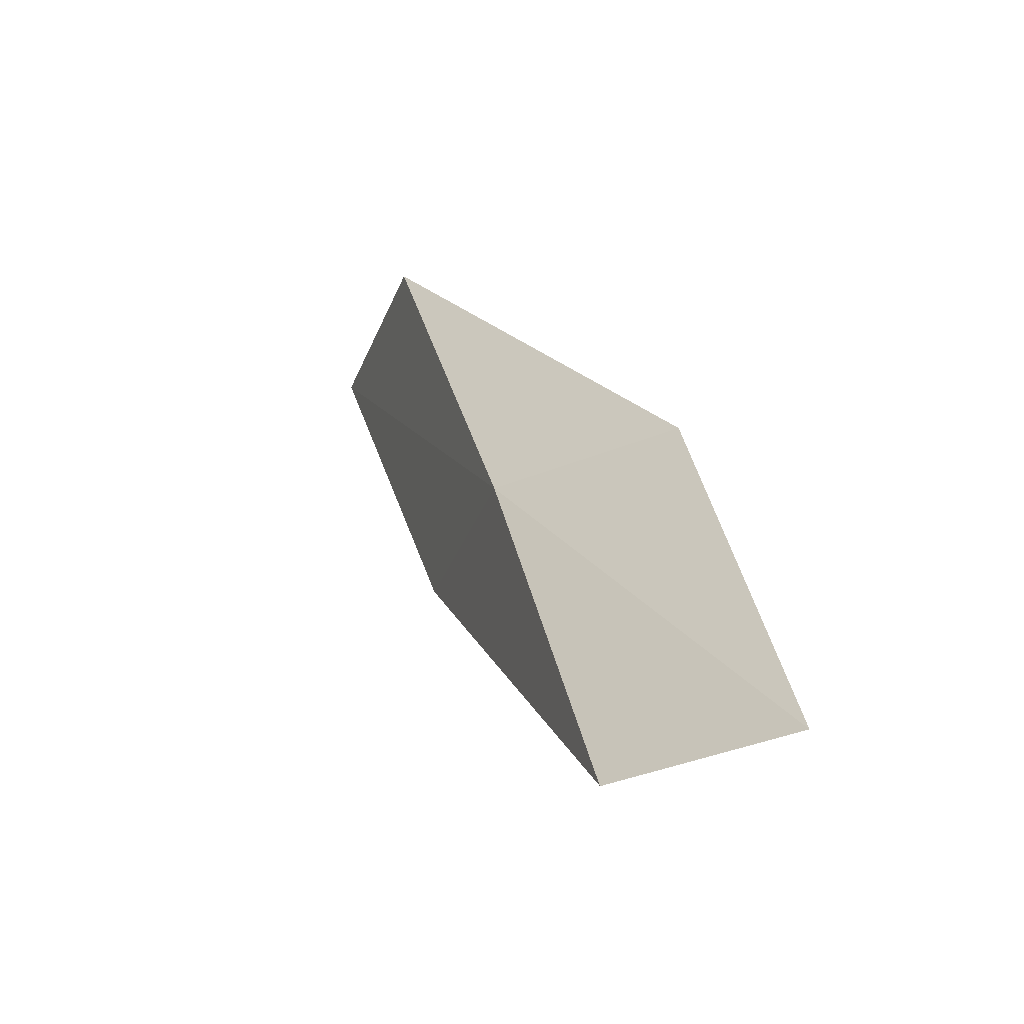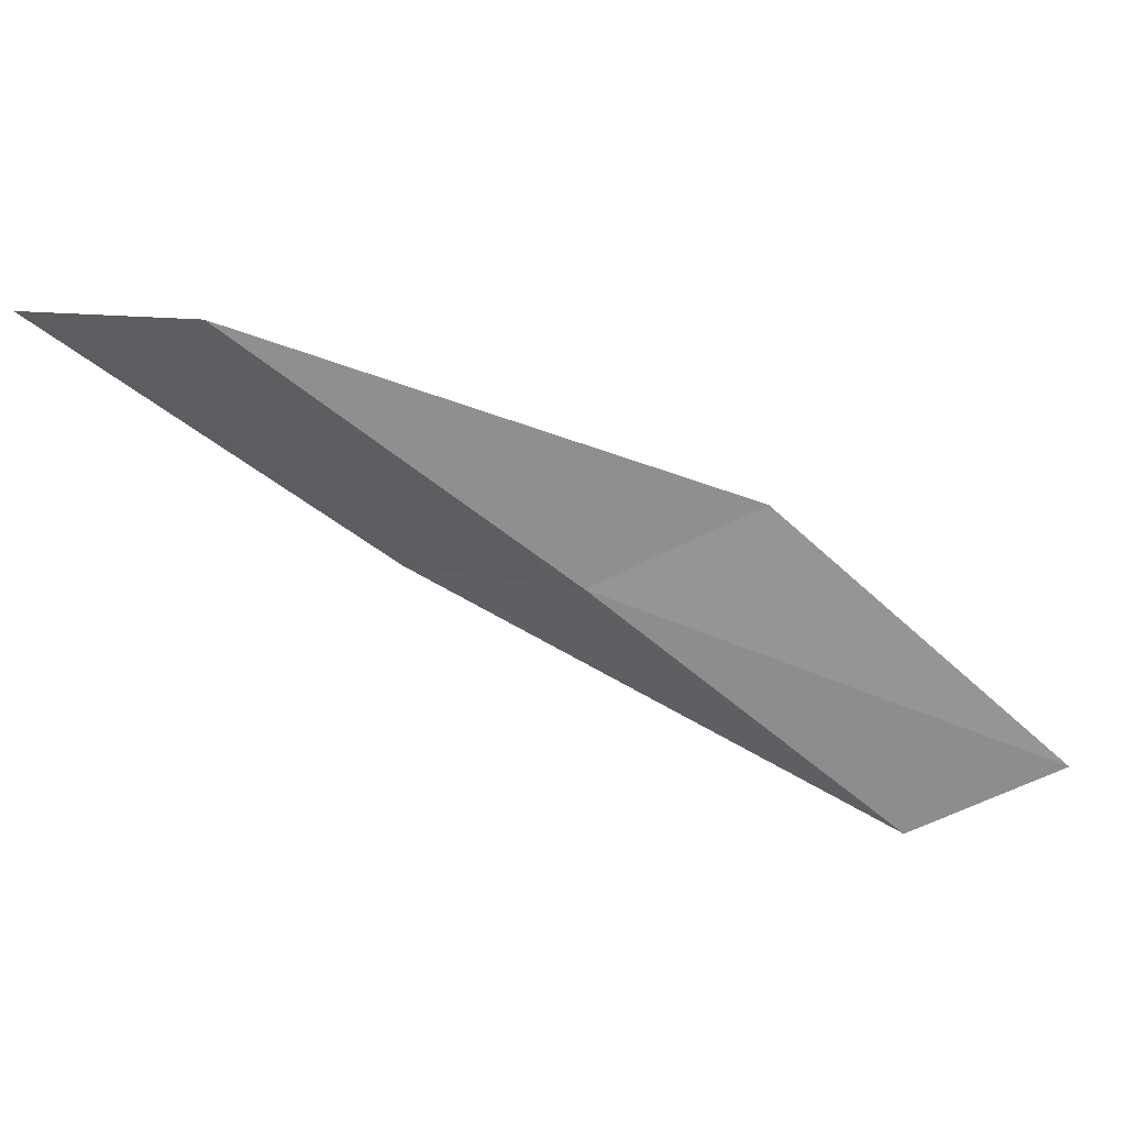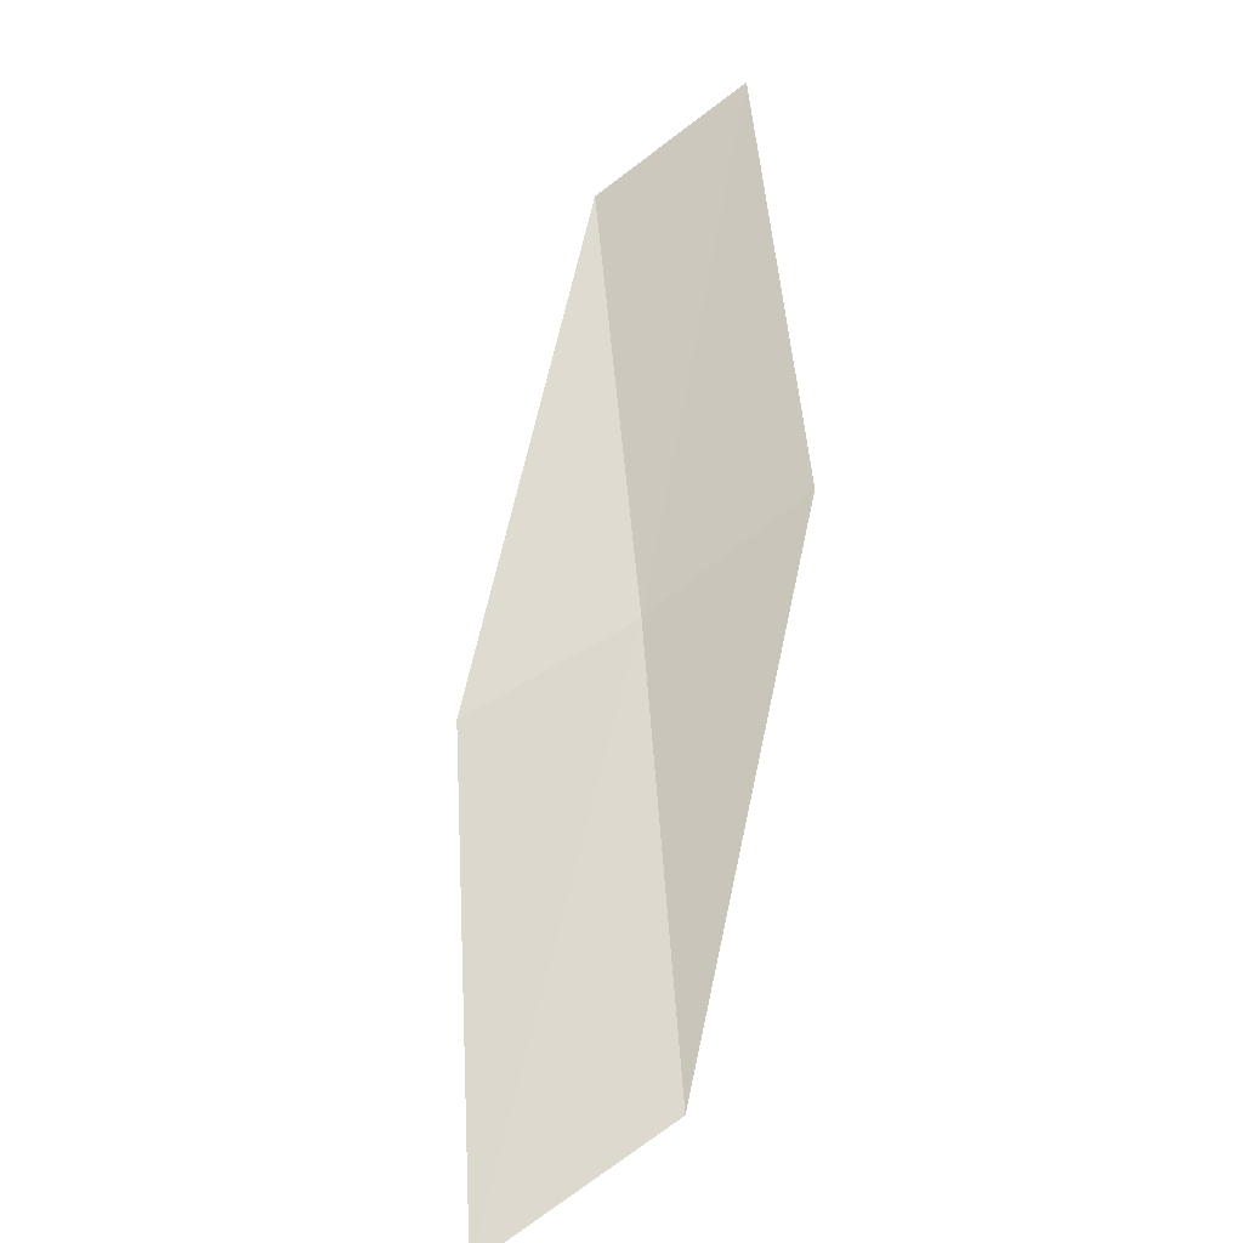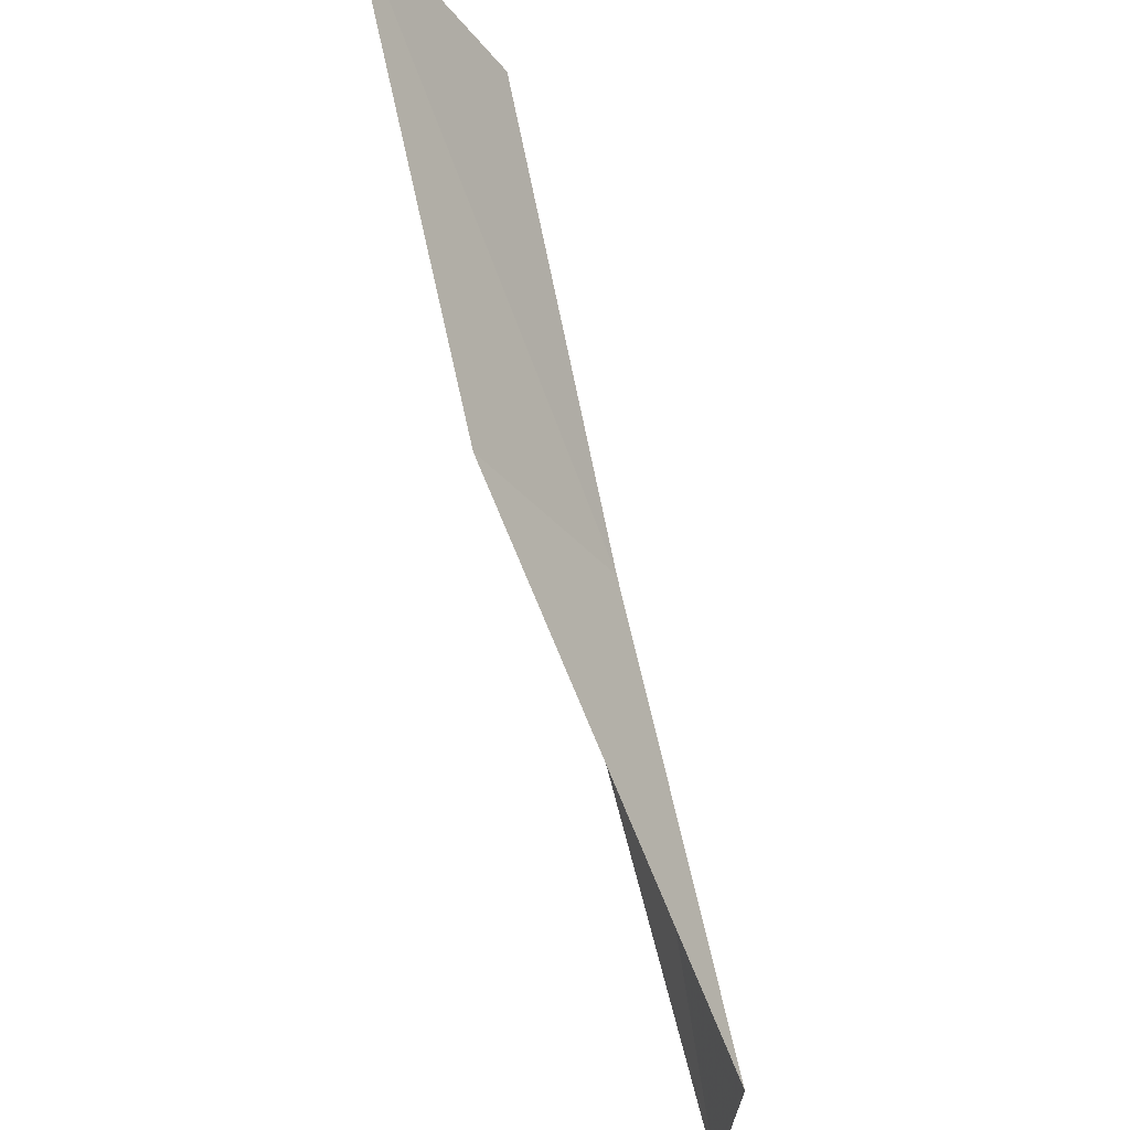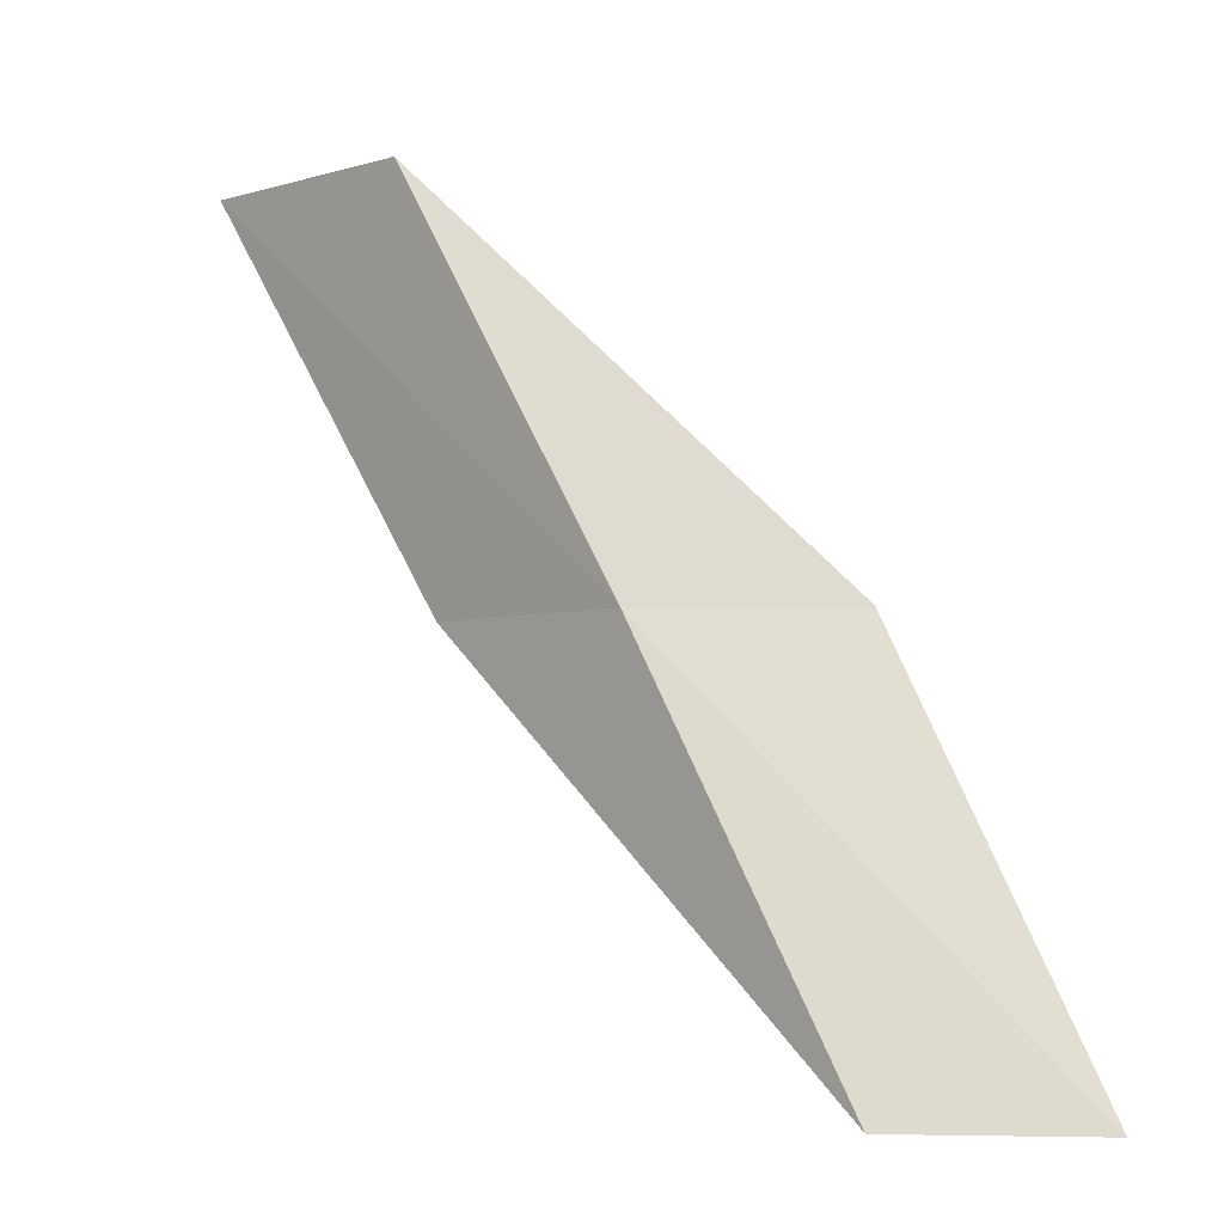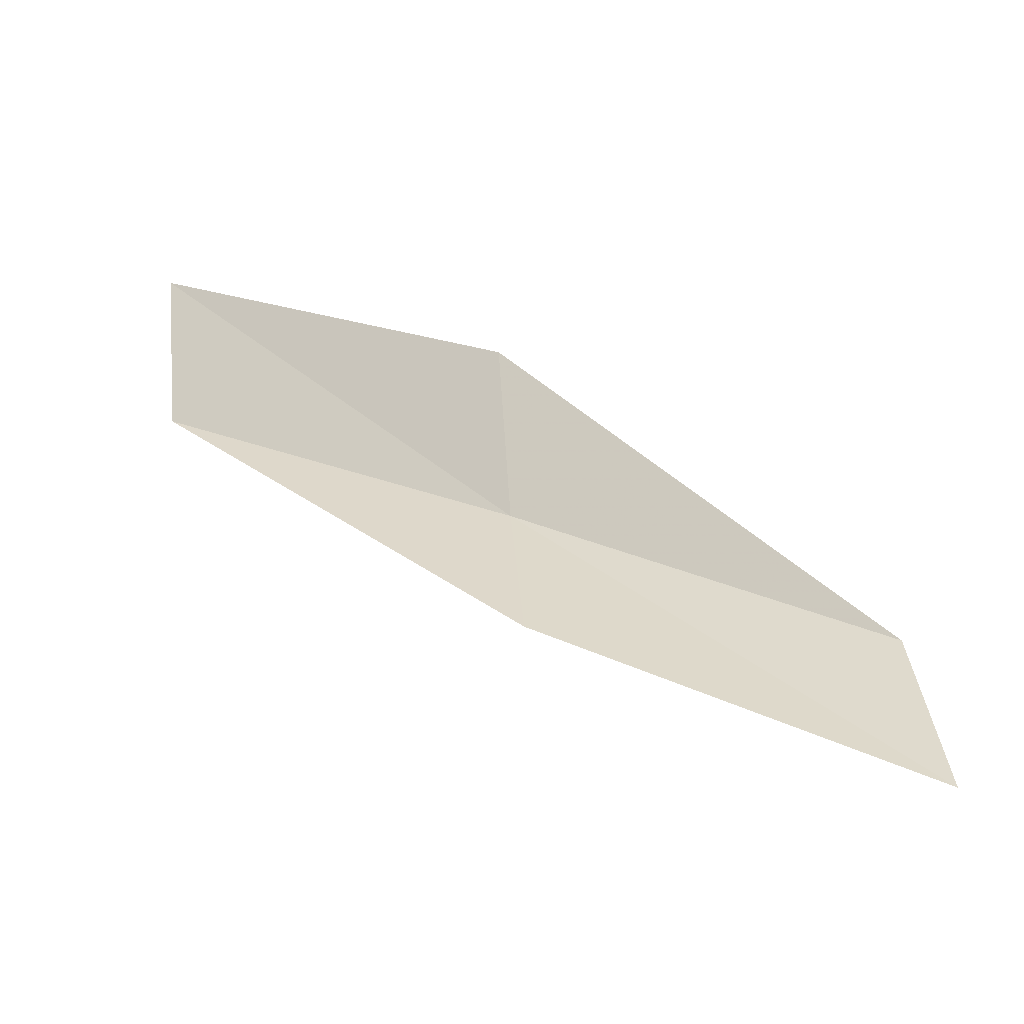
<metadata>
{"format":"obj","ext":"obj","renderer":"f3d","projection":"perspective","resolution":1024,"background":"white","views":[{"elev":-29.5,"azim":48.0,"up":"+Z"},{"elev":-43.1,"azim":20.1,"up":"+Y"},{"elev":77.6,"azim":-34.6,"up":"+Y"},{"elev":-33.6,"azim":-82.3,"up":"+Z"},{"elev":-4.5,"azim":20.0,"up":"+Z"},{"elev":56.9,"azim":-94.1,"up":"+Y"}]}
</metadata>
<code>
v -16.13 37.81 39.23
v -14 38.38 39.23
v -18.64 38.56 43.59
v -21.04 39.65 43.59
v -18.32 38.86 39.23
v -11.71 37.38 34.87
v -13.72 36.92 34.87
f 1 3 2
f 1 5 4
f 1 4 3
f 1 6 7
f 1 2 6
f 1 7 5

</code>
